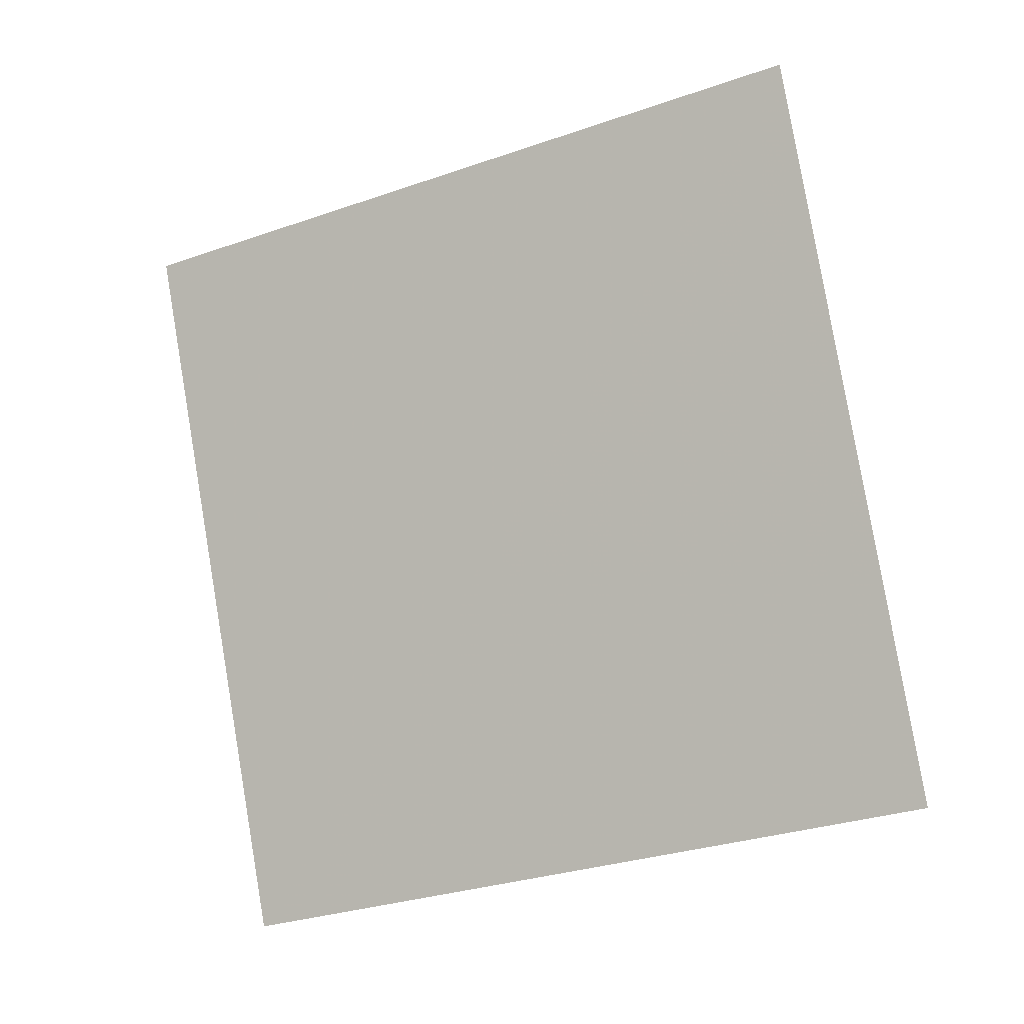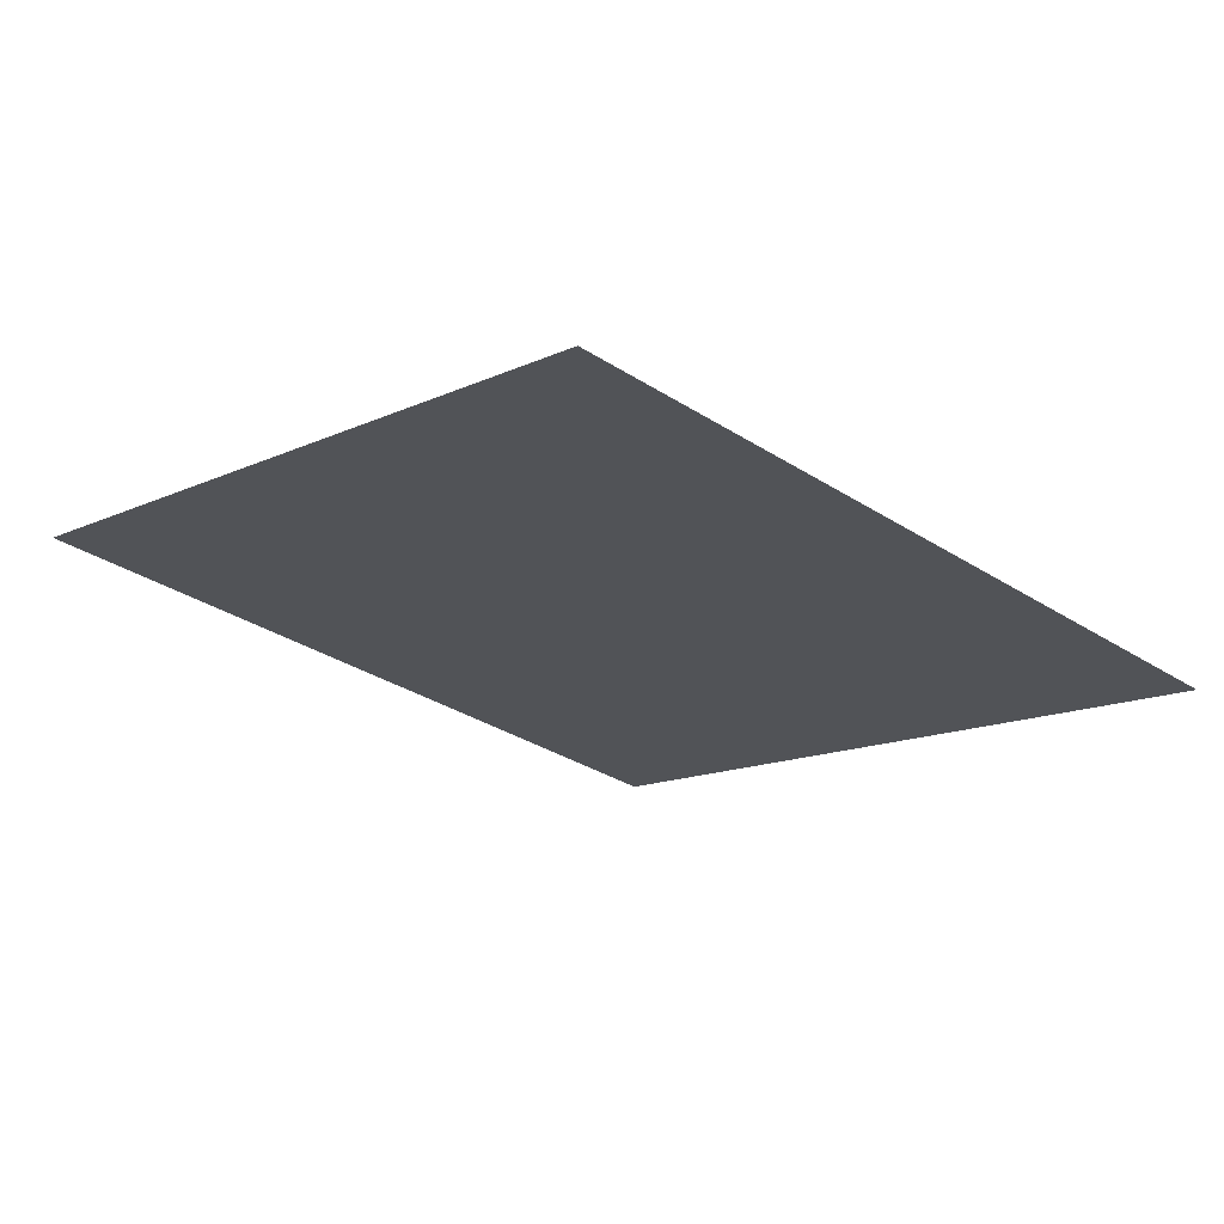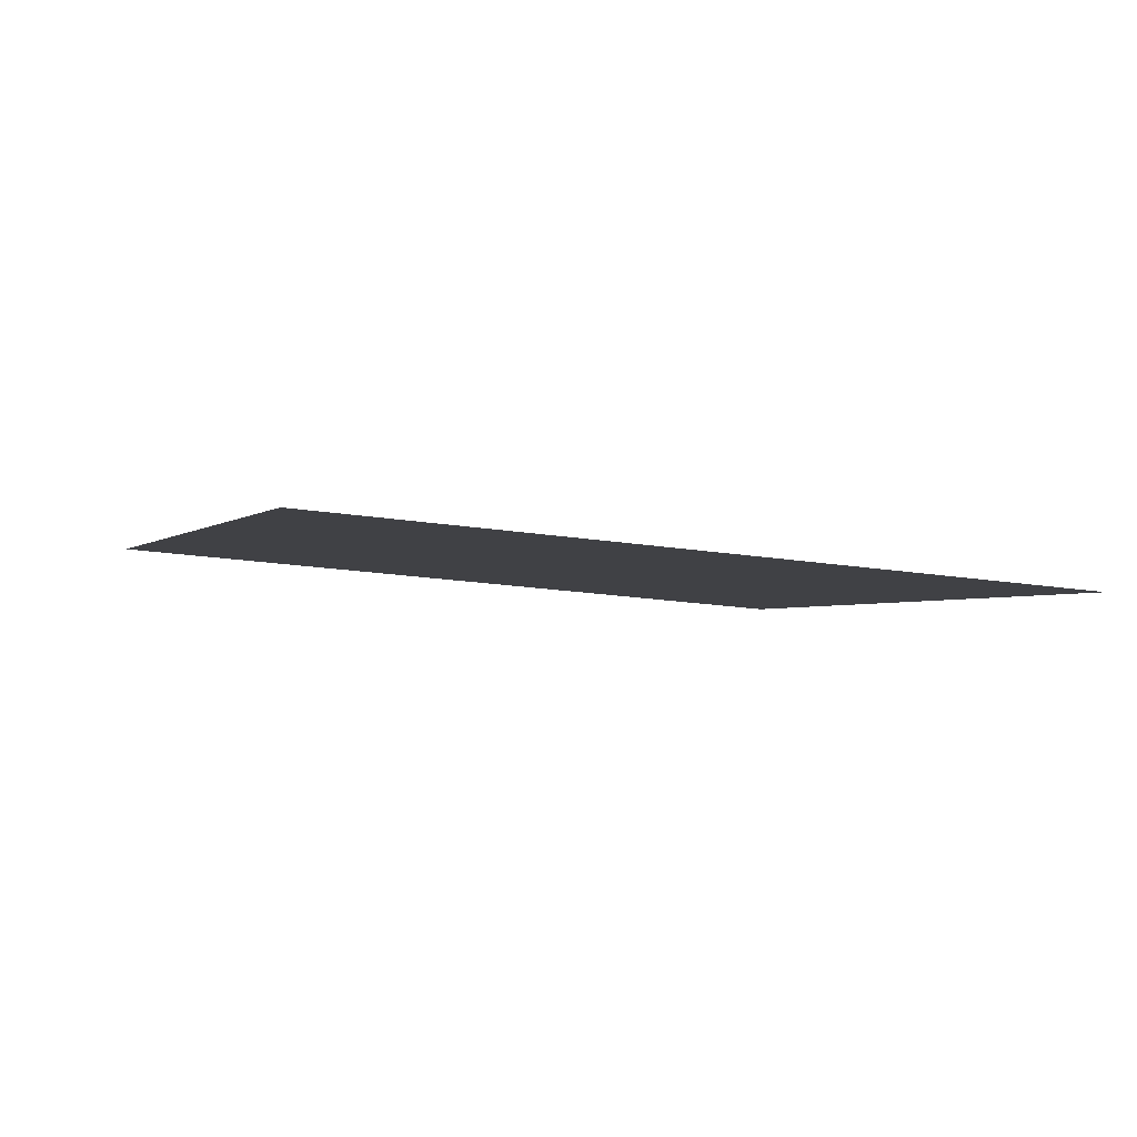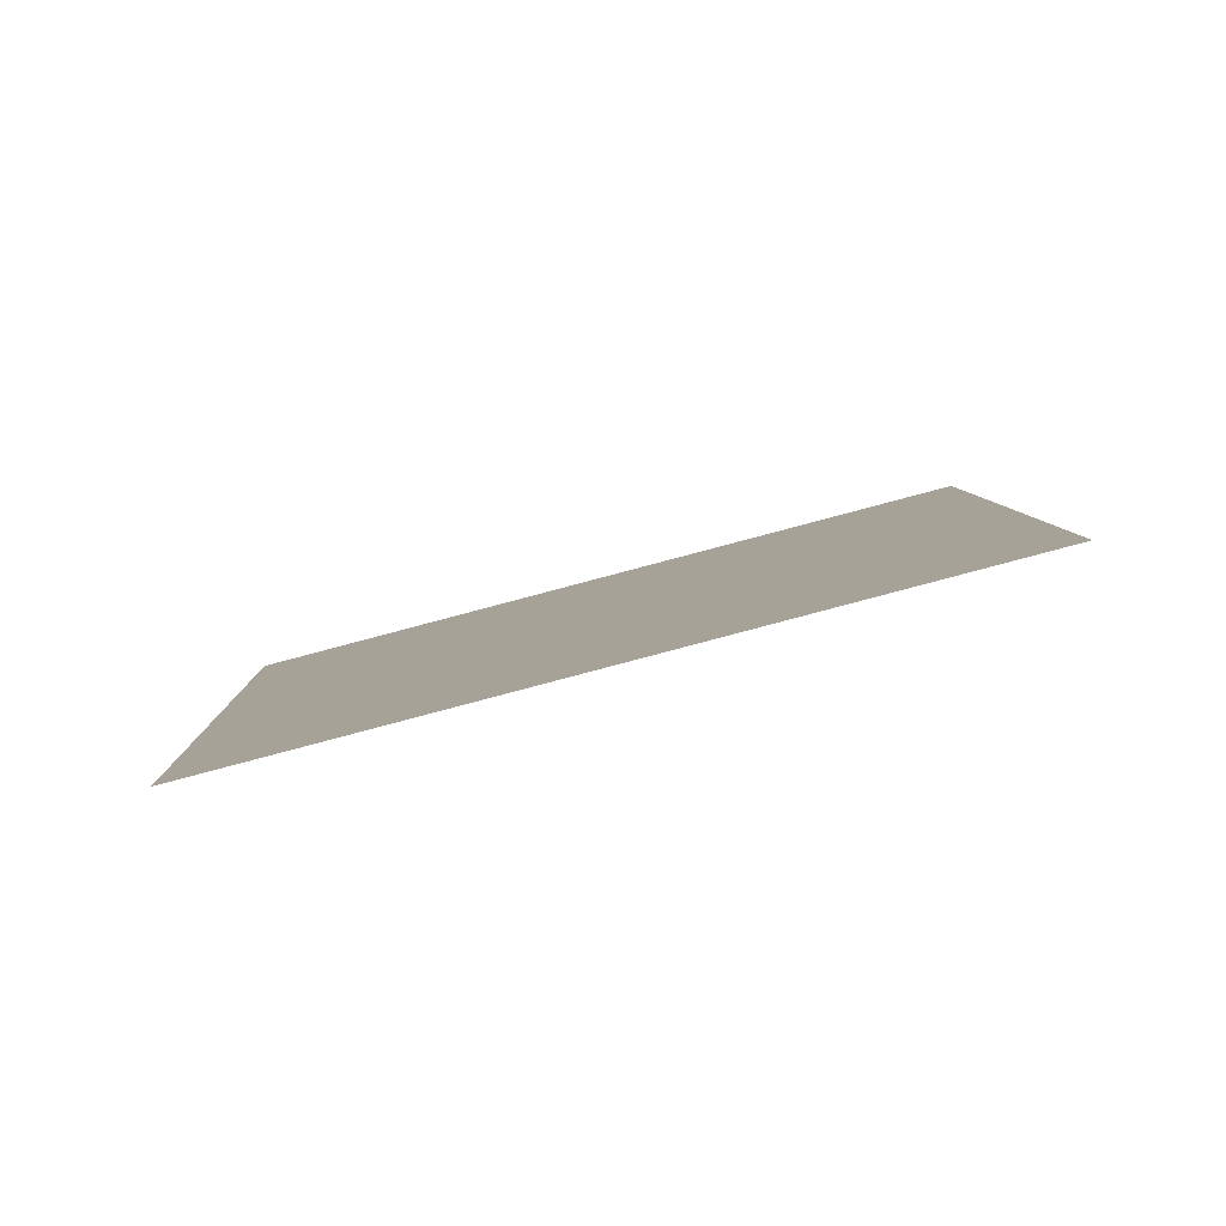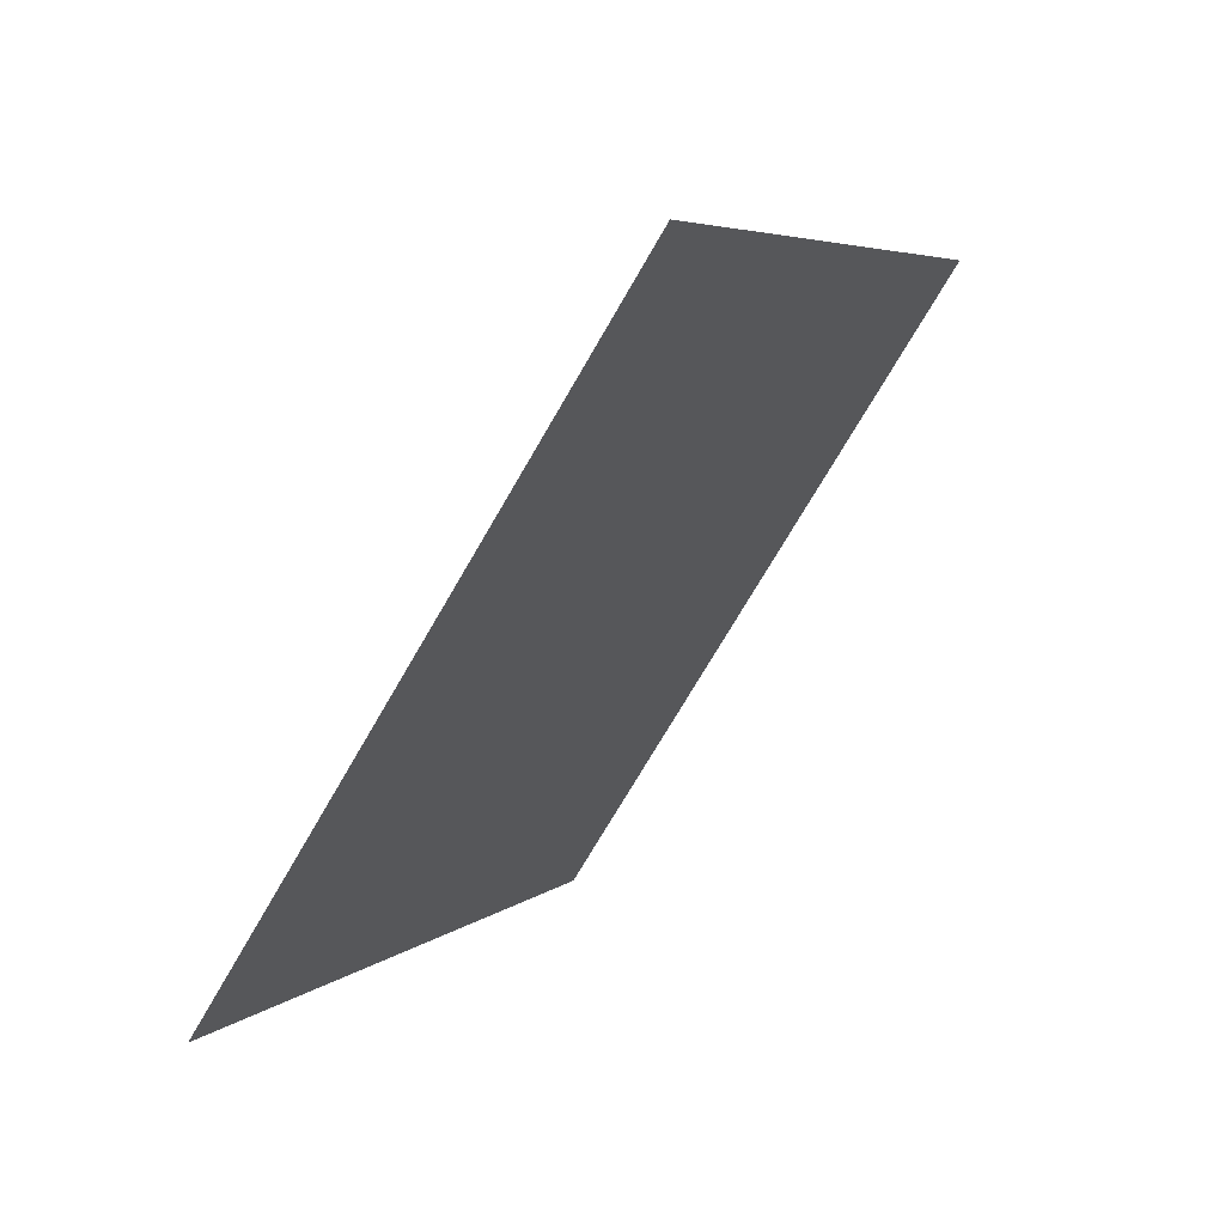
<metadata>
{"format":"obj","ext":"obj","renderer":"f3d","projection":"perspective","resolution":1024,"background":"white","views":[{"elev":-38.1,"azim":41.2,"up":"+Z"},{"elev":-50.7,"azim":-36.7,"up":"+Y"},{"elev":27.0,"azim":169.6,"up":"+Y"},{"elev":-21.4,"azim":10.7,"up":"+Y"},{"elev":-65.8,"azim":-106.5,"up":"+Z"}]}
</metadata>
<code>
o Plane
v -2.047 4.75 2.87
v -2.045 4.746 2.878
v -2.056 4.748 2.871
v -2.054 4.744 2.879
f 2 1 3 4

</code>
